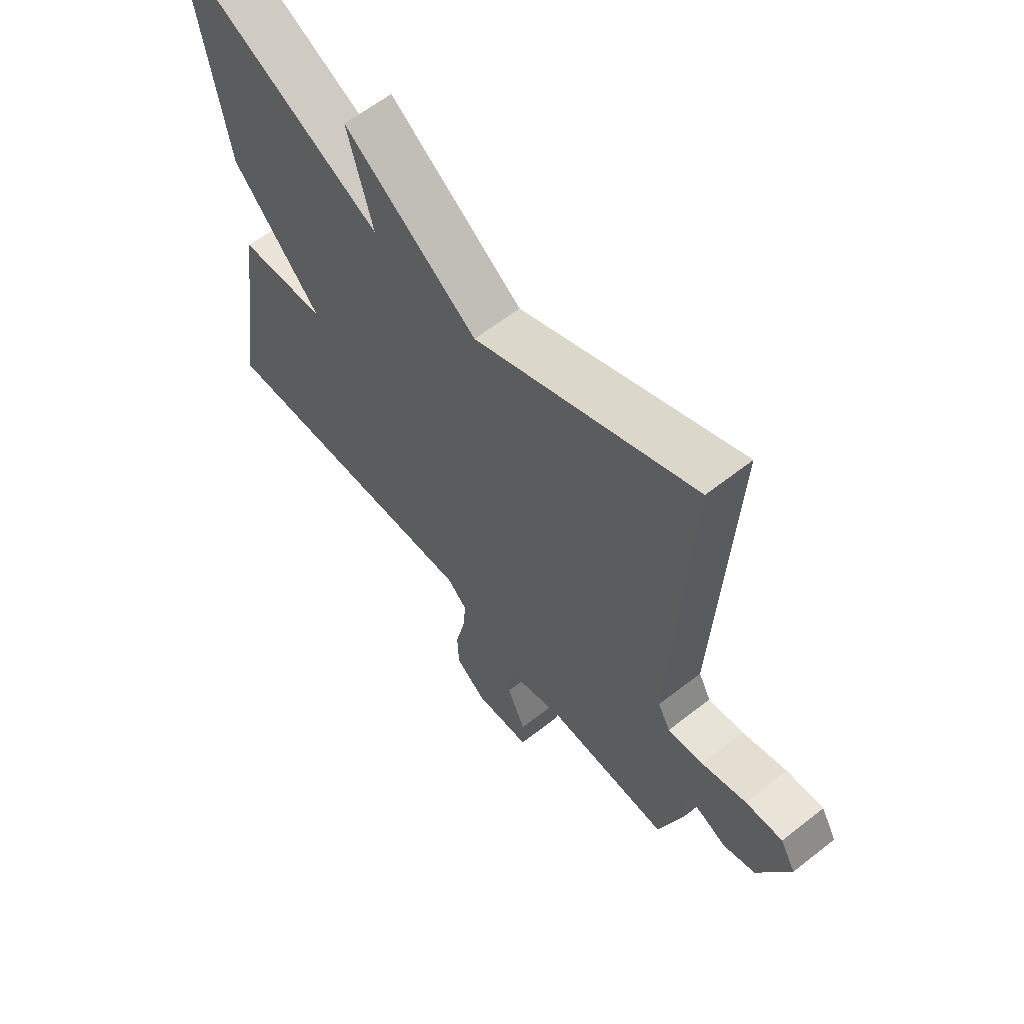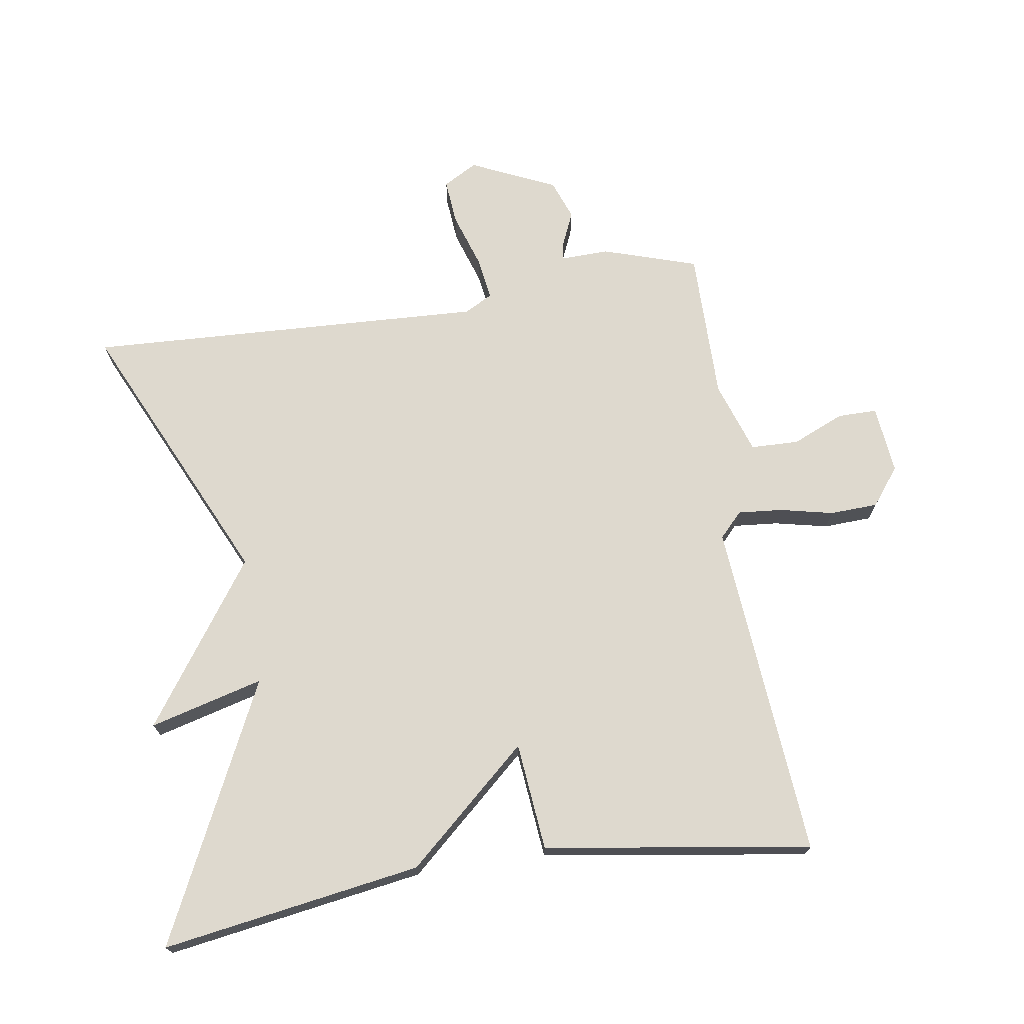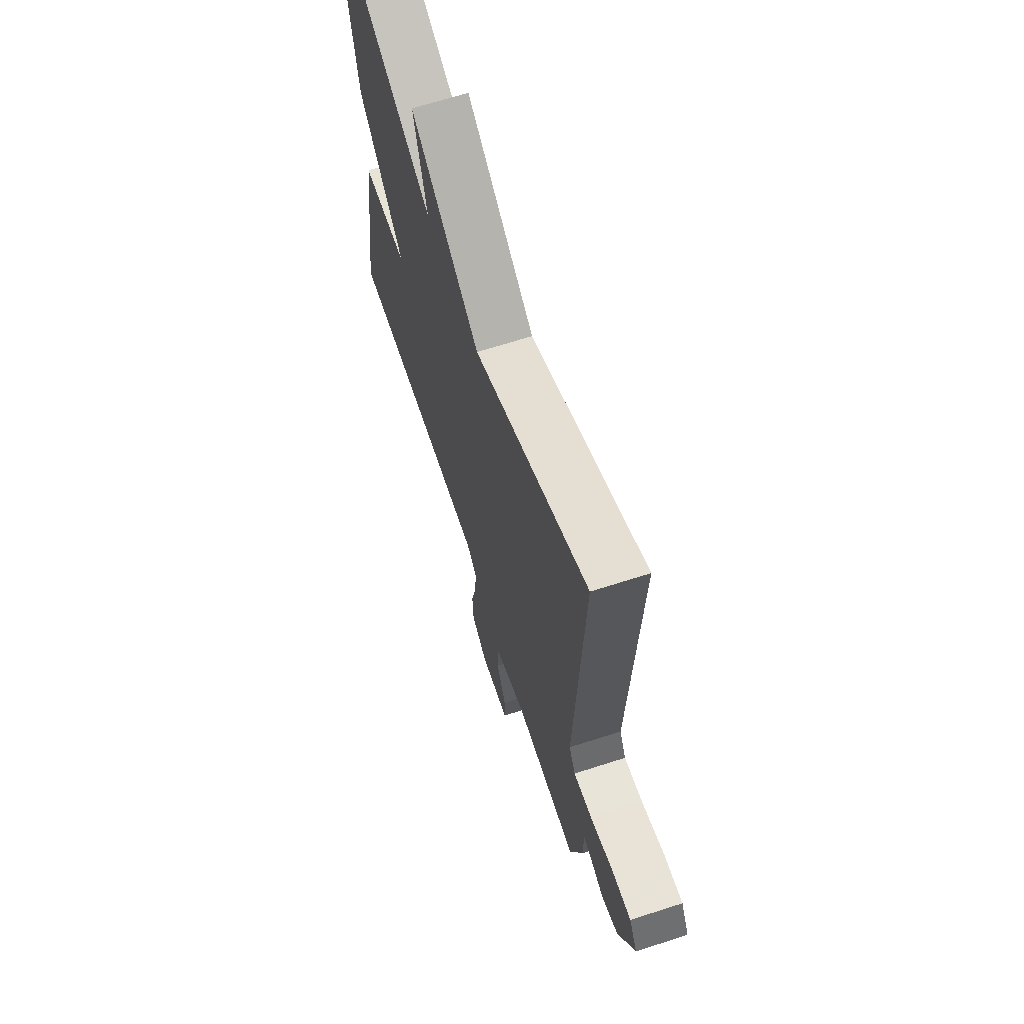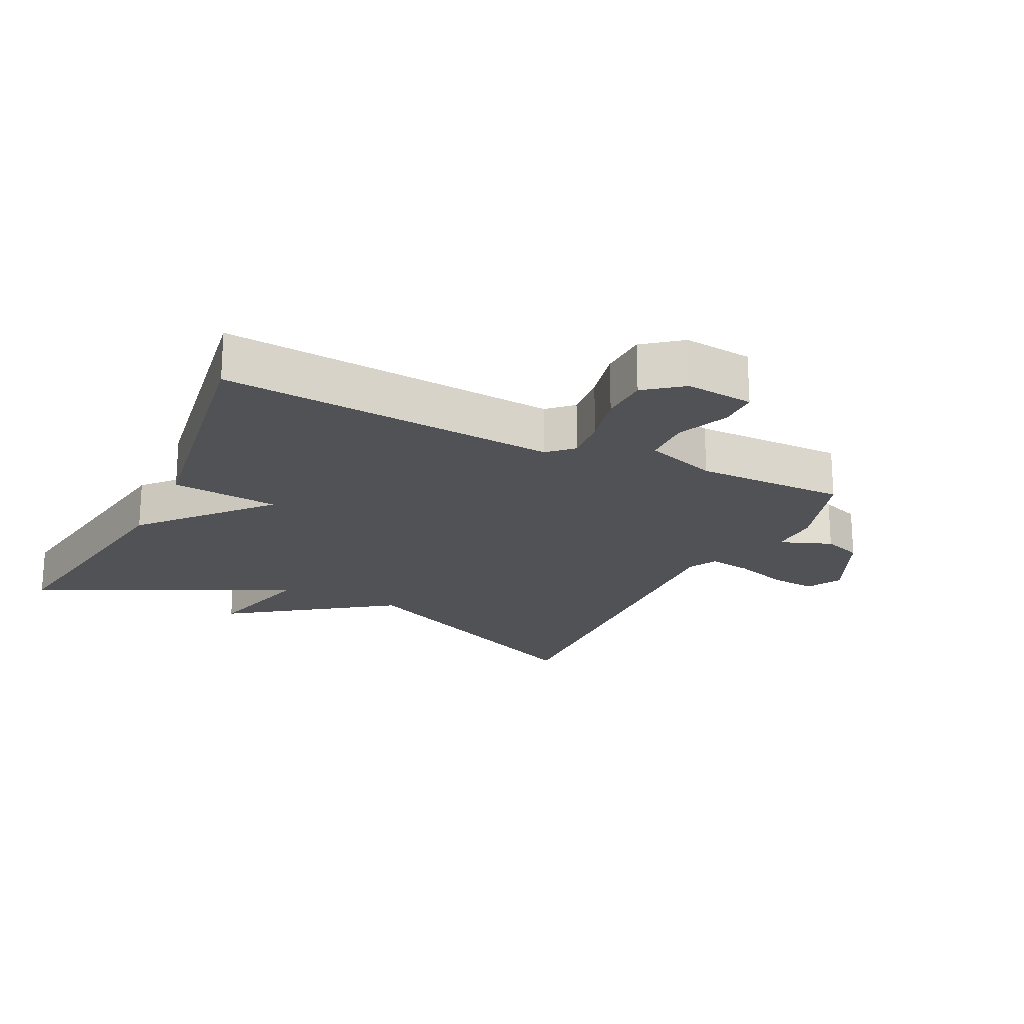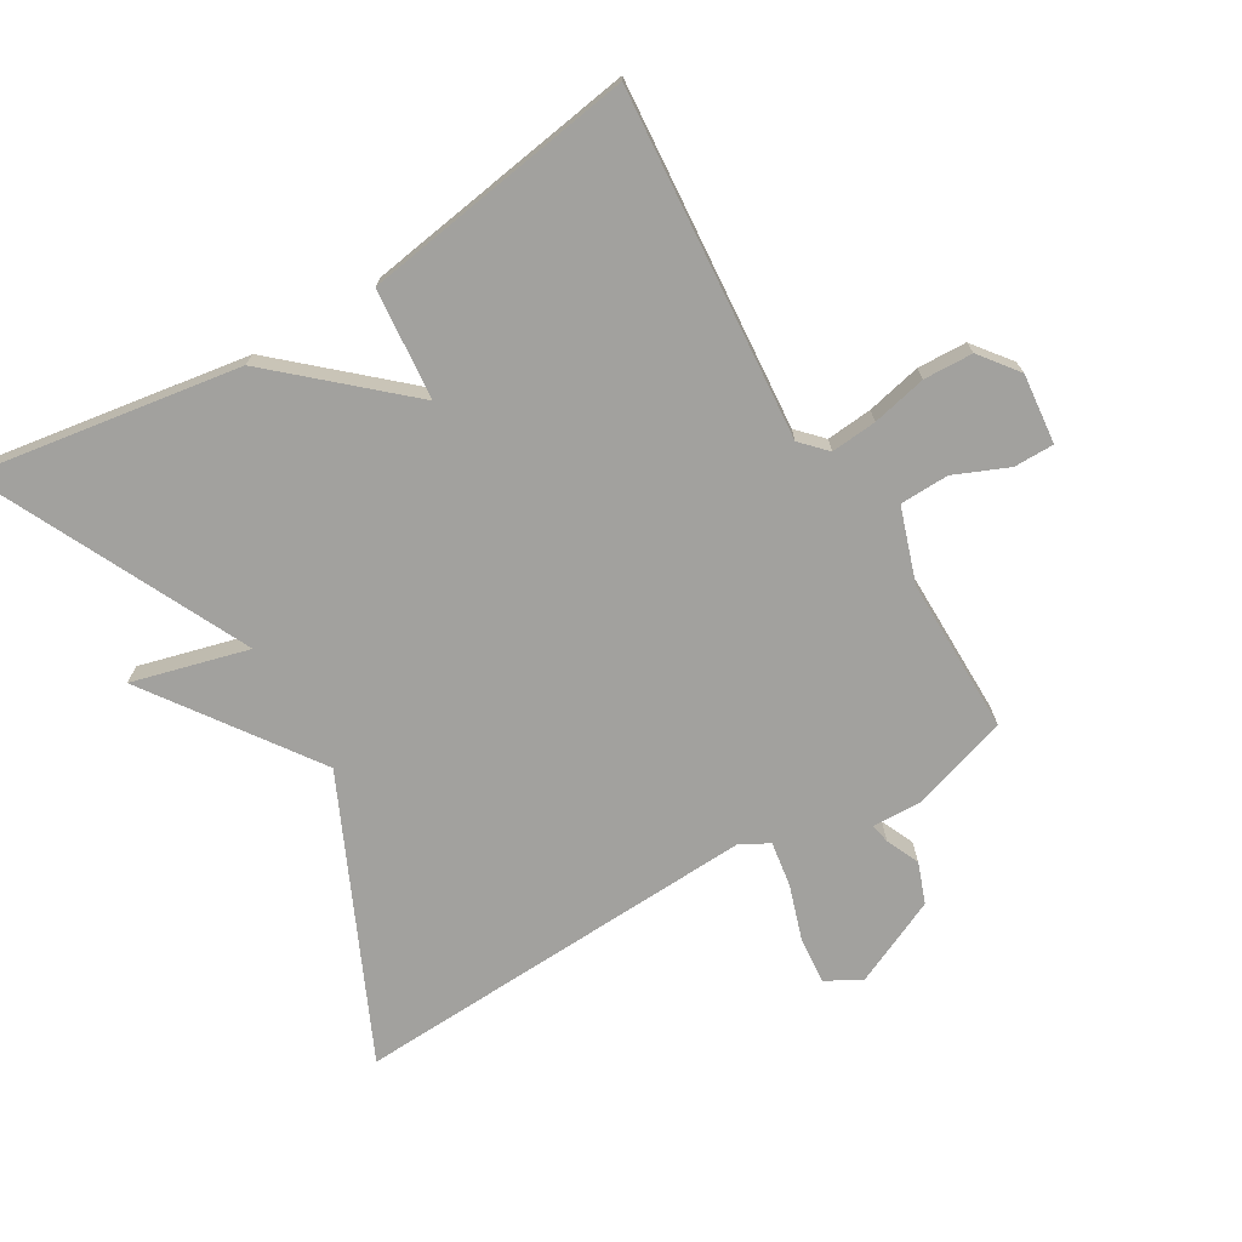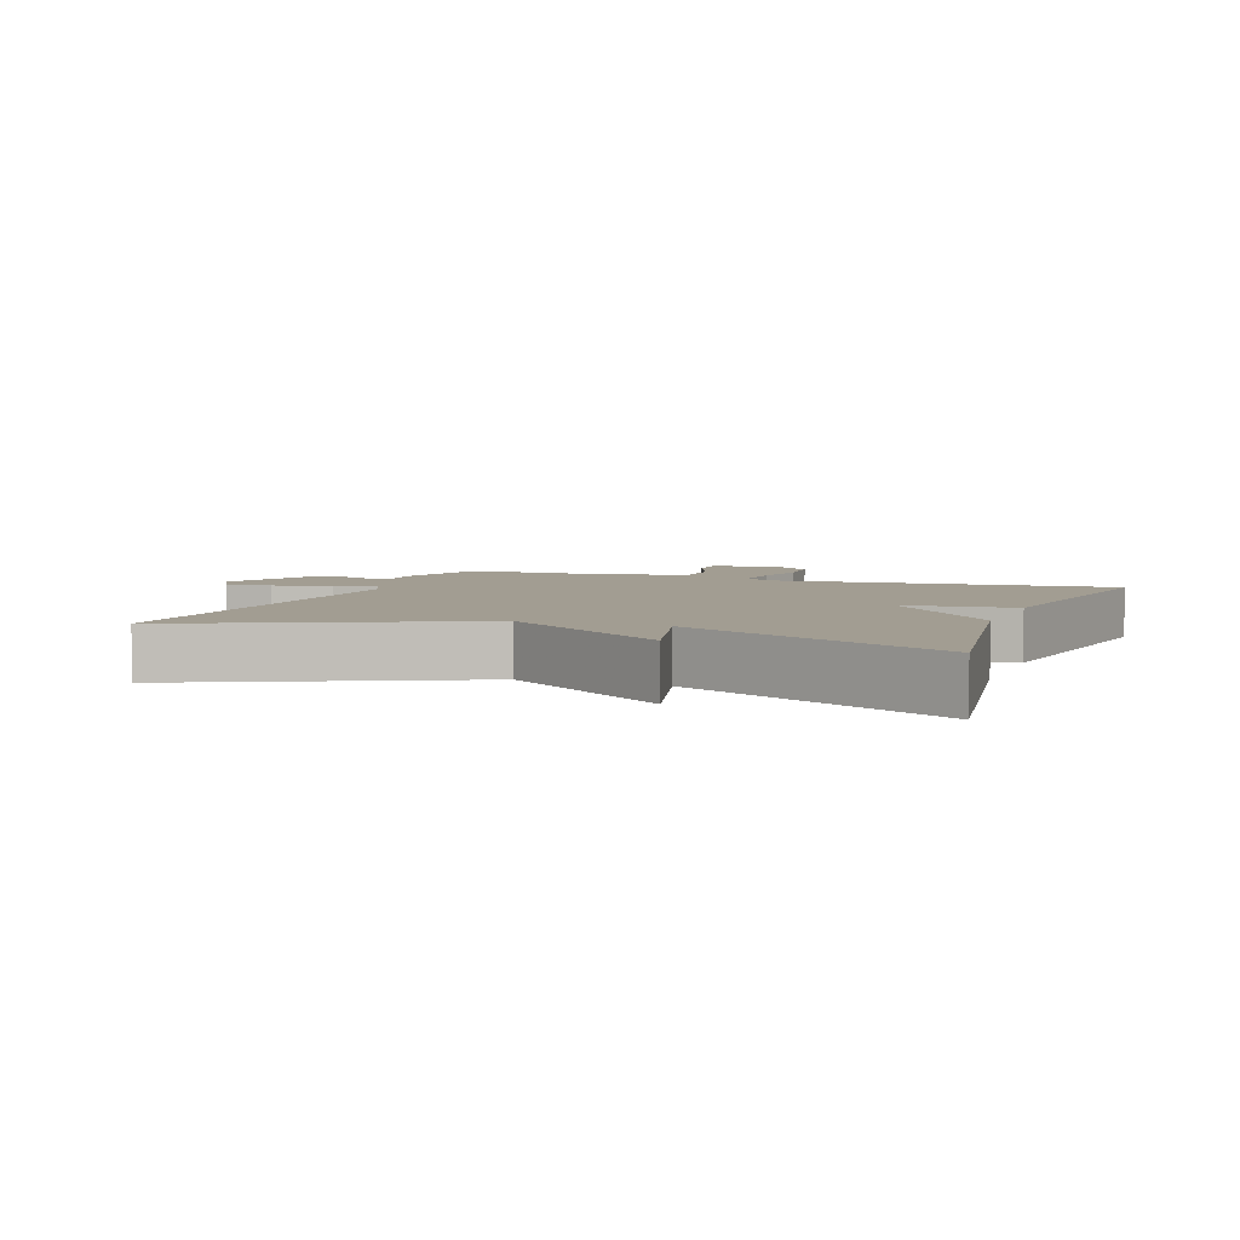
<metadata>
{"format":"obj","ext":"obj","renderer":"f3d","projection":"perspective","resolution":1024,"background":"white","views":[{"elev":61.7,"azim":-128.6,"up":"+Z"},{"elev":71.6,"azim":81.2,"up":"+Y"},{"elev":66.2,"azim":-108.0,"up":"+Z"},{"elev":-20.8,"azim":154.2,"up":"+Y"},{"elev":-72.1,"azim":120.7,"up":"+Y"},{"elev":4.9,"azim":20.4,"up":"+Y"}]}
</metadata>
<code>
v -0.5 0.07 0.5
v -0.092 0.07 0.311
v 0.154 0.07 0.484
v 0.108 0.07 0.311
v 0.5 0.07 0.5
v 0.438 0.07 0.106
v 0.274 0.07 -0.078
v 0.438 0.07 -0.094
v 0.5 0.07 -0.5
v -0.015 0.07 -0.458
v -0.052 0.07 -0.493
v -0.046 0.07 -0.561
v -0.028 0.07 -0.642
v -0.031 0.07 -0.715
v -0.088 0.07 -0.759
v -0.192 0.07 -0.748
v -0.192 0.07 -0.688
v -0.158 0.07 -0.609
v -0.16 0.07 -0.536
v -0.27 0.07 -0.499
v -0.5 0.07 -0.5
v -0.546 0.07 -0.356
v -0.544 0.07 -0.282
v -0.573 0.07 -0.288
v -0.623 0.07 -0.31
v -0.683 0.07 -0.288
v -0.742 0.07 -0.159
v -0.713 0.07 -0.107
v -0.644 0.07 -0.113
v -0.561 0.07 -0.14
v -0.495 0.07 -0.15
v -0.472 0.07 -0.107
v -0.5 0 0.5
v -0.092 0 0.311
v 0.154 0 0.484
v 0.108 0 0.311
v 0.5 0 0.5
v 0.438 0 0.106
v 0.274 0 -0.078
v 0.438 0 -0.094
v 0.5 0 -0.5
v -0.015 0 -0.458
v -0.052 0 -0.493
v -0.046 0 -0.561
v -0.028 0 -0.642
v -0.031 0 -0.715
v -0.088 0 -0.759
v -0.192 0 -0.748
v -0.192 0 -0.688
v -0.158 0 -0.609
v -0.16 0 -0.536
v -0.27 0 -0.499
v -0.5 0 -0.5
v -0.546 0 -0.356
v -0.544 0 -0.282
v -0.573 0 -0.288
v -0.623 0 -0.31
v -0.683 0 -0.288
v -0.742 0 -0.159
v -0.713 0 -0.107
v -0.644 0 -0.113
v -0.561 0 -0.14
v -0.495 0 -0.15
v -0.472 0 -0.107
f 28 29 30
f 27 28 30
f 26 27 30
f 25 26 30
f 24 25 30
f 23 24 30 31
f 23 31 32
f 22 23 32
f 21 22 32
f 20 21 32
f 16 17 18
f 15 16 18
f 14 15 18
f 13 14 18
f 12 13 18
f 11 12 18 19
f 32 1 2
f 20 32 2
f 19 20 2
f 11 19 2
f 10 11 2
f 4 5 6 7
f 2 3 4
f 2 4 7
f 10 2 7
f 7 8 9 10
f 62 61 60
f 62 60 59
f 62 59 58
f 62 58 57
f 62 57 56
f 63 62 56 55
f 64 63 55
f 64 55 54
f 64 54 53
f 64 53 52
f 50 49 48
f 50 48 47
f 50 47 46
f 50 46 45
f 50 45 44
f 51 50 44 43
f 34 33 64
f 34 64 52
f 34 52 51
f 34 51 43
f 34 43 42
f 39 38 37 36
f 36 35 34
f 39 36 34
f 39 34 42
f 42 41 40 39
f 1 33 34 2
f 2 34 35 3
f 3 35 36 4
f 4 36 37 5
f 5 37 38 6
f 6 38 39 7
f 7 39 40 8
f 8 40 41 9
f 9 41 42 10
f 10 42 43 11
f 11 43 44 12
f 12 44 45 13
f 13 45 46 14
f 14 46 47 15
f 15 47 48 16
f 16 48 49 17
f 17 49 50 18
f 18 50 51 19
f 19 51 52 20
f 20 52 53 21
f 21 53 54 22
f 22 54 55 23
f 23 55 56 24
f 24 56 57 25
f 25 57 58 26
f 26 58 59 27
f 27 59 60 28
f 28 60 61 29
f 29 61 62 30
f 30 62 63 31
f 31 63 64 32
f 32 64 33 1

</code>
